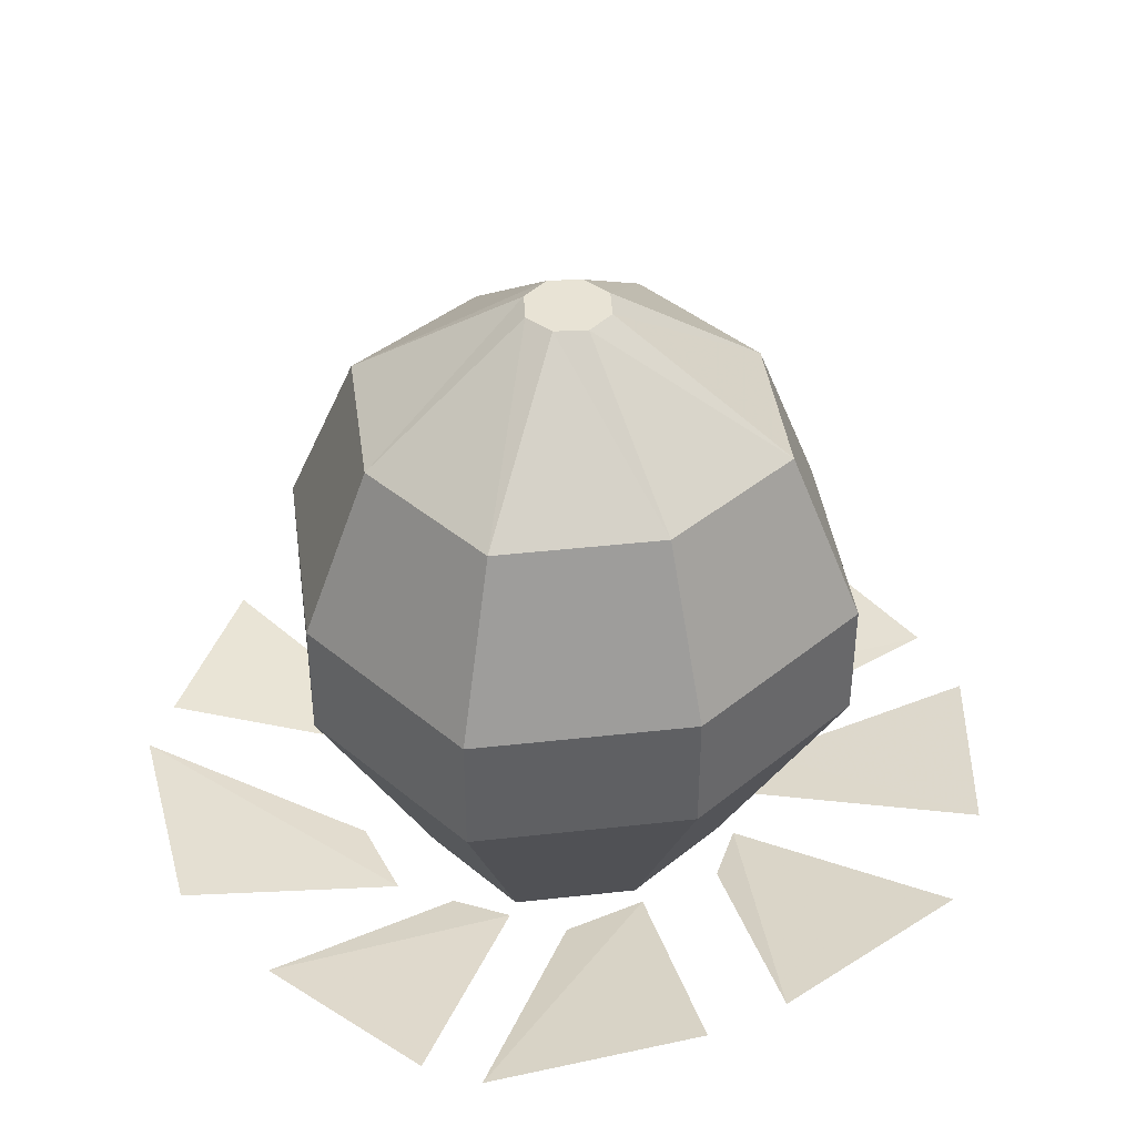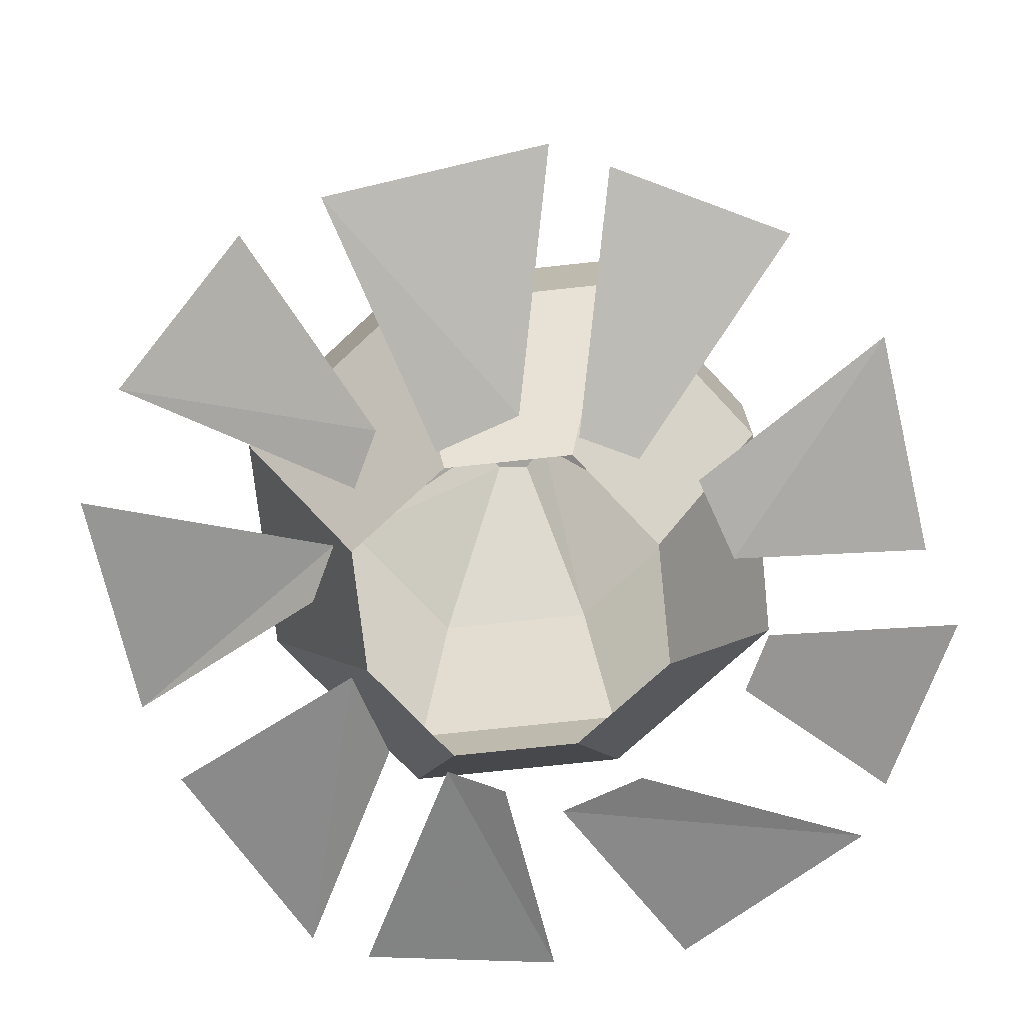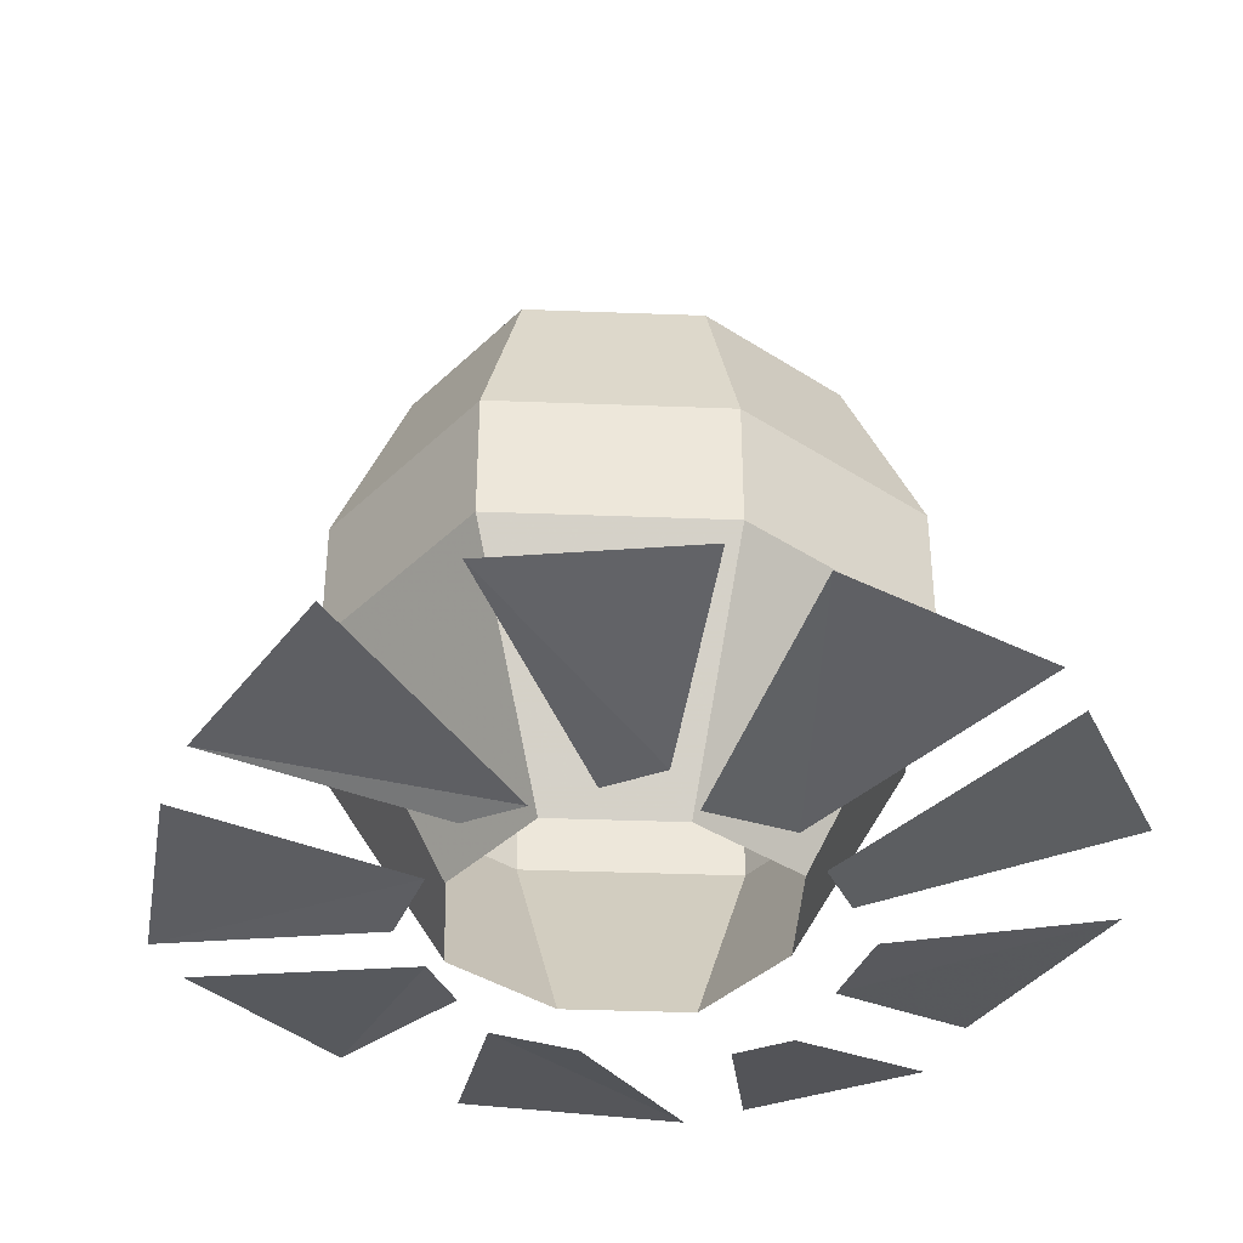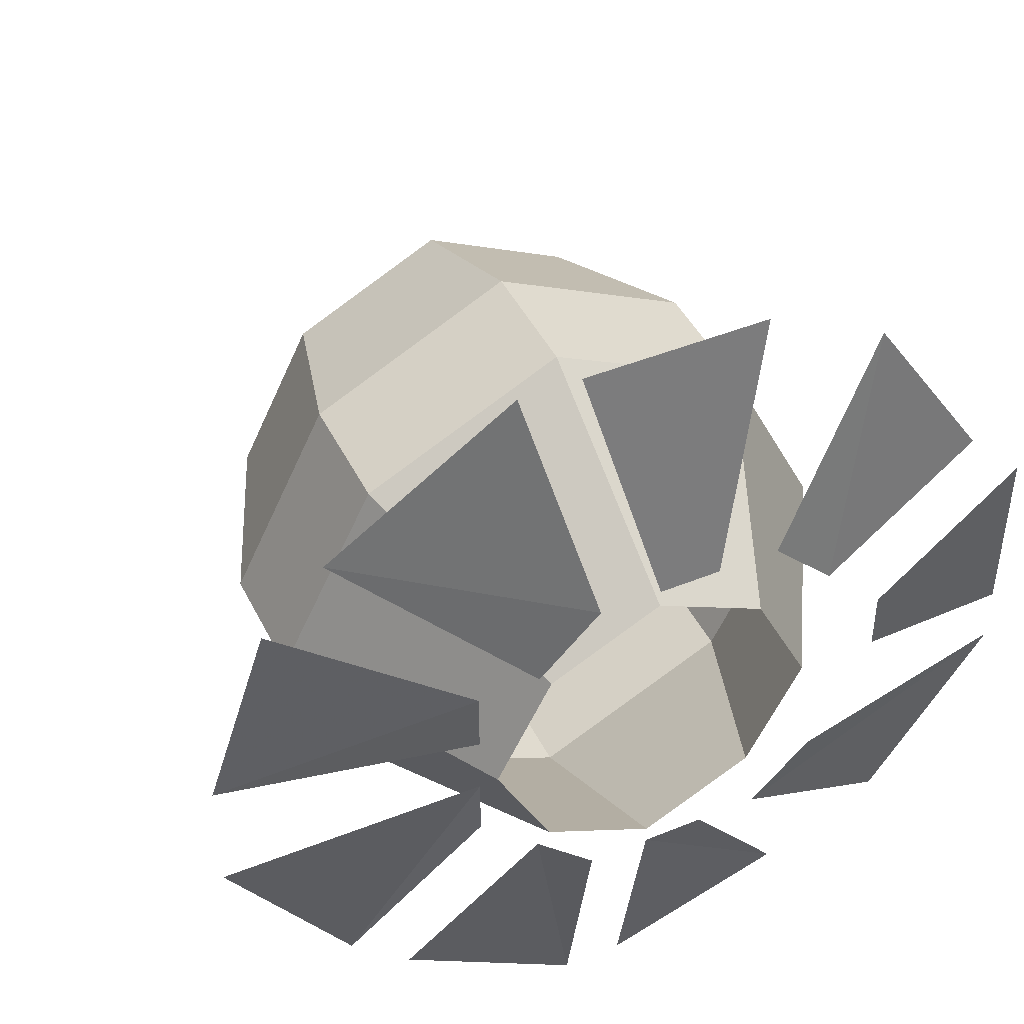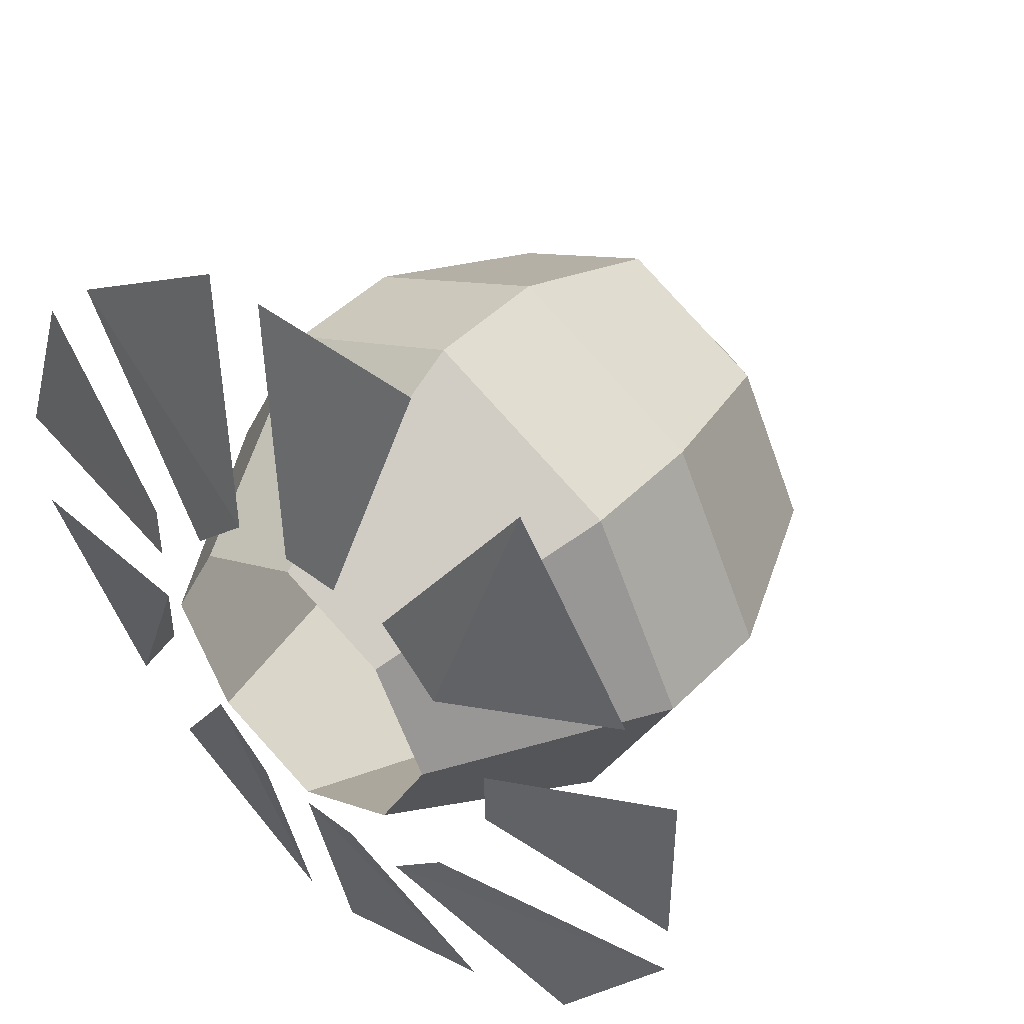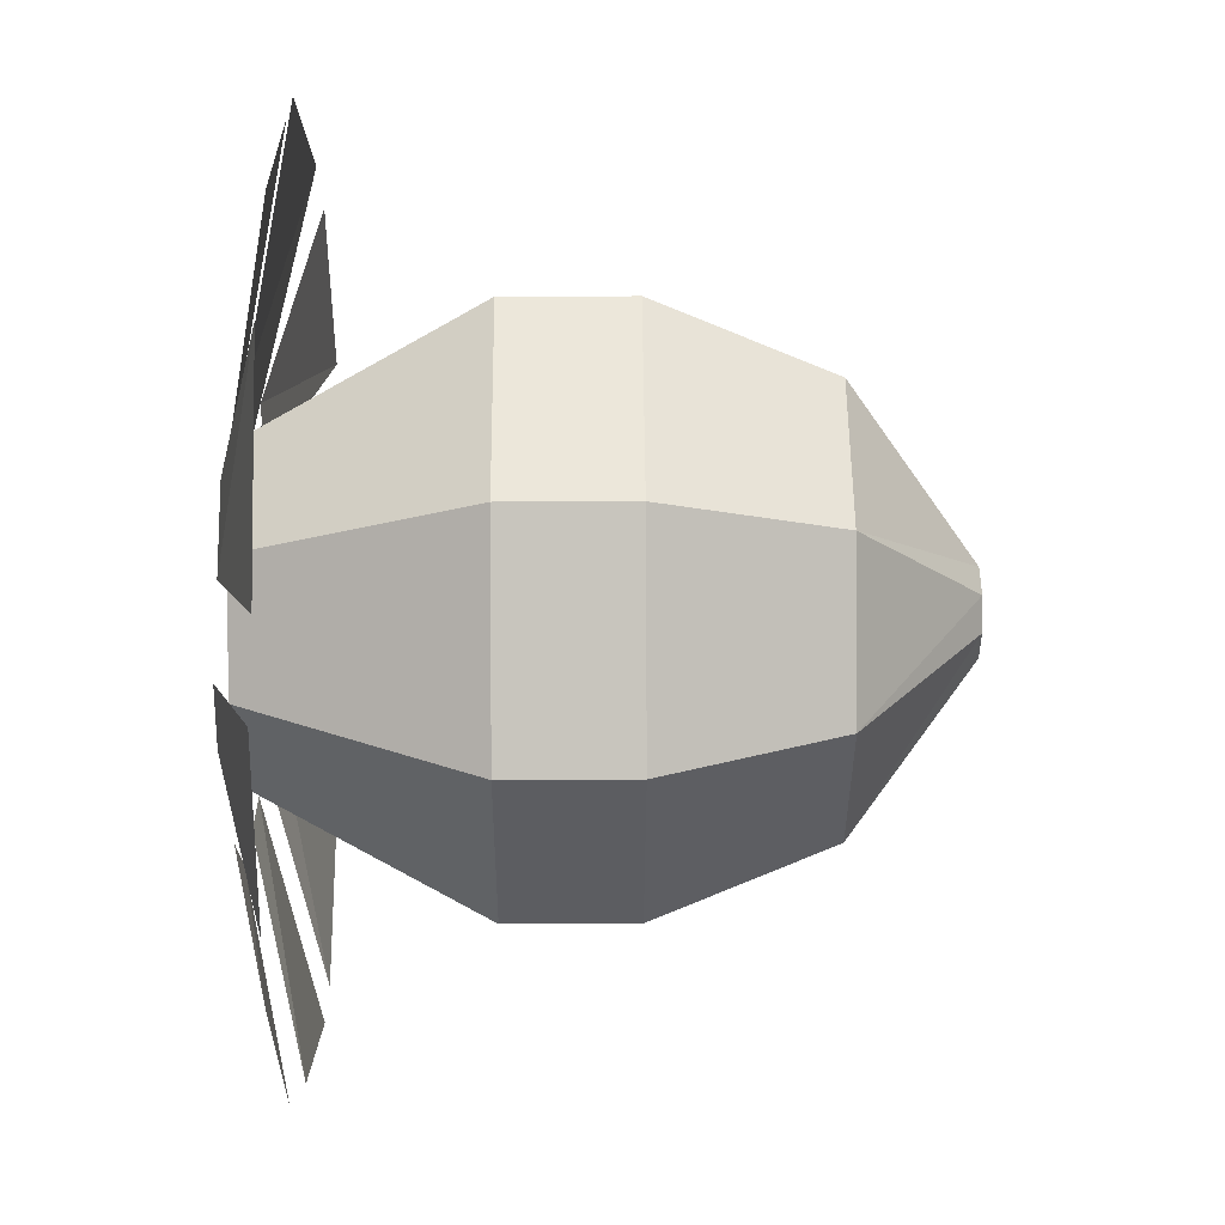
<metadata>
{"format":"obj","ext":"obj","renderer":"f3d","projection":"perspective","resolution":1024,"background":"white","views":[{"elev":41.1,"azim":-161.2,"up":"+Y"},{"elev":-72.9,"azim":-20.4,"up":"+Y"},{"elev":-38.2,"azim":-66.2,"up":"+Y"},{"elev":44.9,"azim":-25.3,"up":"+Z"},{"elev":45.7,"azim":41.2,"up":"+Z"},{"elev":26.6,"azim":89.5,"up":"+Z"}]}
</metadata>
<code>
o bigegg_back
v -0.3 0.16 0
v -0.7 0.24 -0.1
v -0.5 0.24 -0.4
v -0.3 0.16 -0.1
v -0.3 0.16 0.2
v -0.6 0.24 0.4
v -0.7 0.24 0.1
v -0.3 0.16 0.1
v -0.1 0.16 0.3
v -0.2 0.24 0.7
v -0.5 0.24 0.5
v -0.2 0.16 0.2
v 0.1 0.16 0.3
v 0.2 0.24 0.7
v -0.1 0.24 0.7
v 0 0.16 0.3
v 0.3 0.16 0.2
v 0.6 0.24 0.3
v 0.4 0.24 0.6
v 0.2 0.16 0.3
v 0.4 0.16 0
v 0.7 0.24 -0.1
v 0.7 0.24 0.2
v 0.4 0.16 0.1
v 0.2 0.16 -0.3
v 0.5 0.24 -0.5
v 0.7 0.24 -0.2
v 0.3 0.16 -0.2
v 0 0.16 -0.3
v 0 0.24 -0.7
v 0.3 0.24 -0.6
v 0.1 0.16 -0.3
v -0.2 0.16 -0.2
v -0.4 0.24 -0.5
v -0.1 0.24 -0.7
v -0.1 0.16 -0.3
v -0.18 0.16 -0.18
v 0 0.16 -0.27
v 0 0.52 -0.48
v -0.32 0.52 -0.32
v 0 0.16 0.27
v -0.18 0.16 0.18
v -0.32 0.52 0.32
v 0 0.52 0.48
v -0.27 0.16 0
v -0.48 0.52 0
v 0.18 0.16 -0.18
v 0.32 0.52 -0.32
v 0.27 0.16 0
v 0.48 0.52 0
v 0.18 0.16 0.18
v 0.32 0.52 0.32
v 0.32 0.72 -0.32
v 0 0.72 -0.48
v 0.48 0.72 0
v 0 0.72 0.48
v 0.32 0.72 0.32
v -0.32 0.72 -0.32
v -0.32 0.72 0.32
v -0.48 0.72 0
v -0.24 1 0.24
v 0 1 0.36
v -0.36 1 0
v -0.24 1 -0.24
v 0 1 -0.36
v 0.24 1 -0.24
v 0.36 1 0
v 0.24 1 0.24
v 0.05 1.2 -0.05
v 0 1.2 -0.07
v 0 1.2 0.07
v 0.05 1.2 0.05
v -0.05 1.2 -0.05
v -0.05 1.2 0.05
v -0.07 1.2 0
v 0.07 1.2 0
f 1 2 3 4
f 5 6 7 8
f 9 10 11 12
f 13 14 15 16
f 17 18 19 20
f 21 22 23 24
f 25 26 27 28
f 29 30 31 32
f 33 34 35 36
f 37 38 39 40
f 41 42 43 44
f 45 37 40 46
f 42 45 46 43
f 38 47 48 39
f 47 49 50 48
f 49 51 52 50
f 51 41 44 52
f 39 48 53 54
f 48 50 55 53
f 52 44 56 57
f 40 39 54 58
f 44 43 59 56
f 46 40 58 60
f 43 46 60 59
f 56 59 61 62
f 59 60 63 61
f 60 58 64 63
f 58 54 65 64
f 54 53 66 65
f 53 55 67 66
f 55 57 68 67
f 65 66 69 70
f 68 62 71 72
f 64 65 70 73
f 62 61 74 71
f 61 63 75 74
f 63 64 73 75
f 66 67 76 69
f 67 68 72 76
f 57 56 62 68
f 50 52 57 55
f 73 70 69 76 72 71 74 75
o bigegg_front
v -0.3 0.16 0
v -0.7 0.24 -0.1
v -0.5 0.24 -0.4
v -0.3 0.16 -0.1
v -0.3 0.16 0.2
v -0.6 0.24 0.4
v -0.7 0.24 0.1
v -0.3 0.16 0.1
v -0.1 0.16 0.3
v -0.2 0.24 0.7
v -0.5 0.24 0.5
v -0.2 0.16 0.2
v 0.1 0.16 0.3
v 0.2 0.24 0.7
v -0.1 0.24 0.7
v 0 0.16 0.3
v 0.3 0.16 0.2
v 0.6 0.24 0.3
v 0.4 0.24 0.6
v 0.2 0.16 0.3
v 0.4 0.16 0
v 0.7 0.24 -0.1
v 0.7 0.24 0.2
v 0.4 0.16 0.1
v 0.2 0.16 -0.3
v 0.5 0.24 -0.5
v 0.7 0.24 -0.2
v 0.3 0.16 -0.2
v 0 0.16 -0.3
v 0 0.24 -0.7
v 0.3 0.24 -0.6
v 0.1 0.16 -0.3
v -0.2 0.16 -0.2
v -0.4 0.24 -0.5
v -0.1 0.24 -0.7
v -0.1 0.16 -0.3
v -0.18 0.16 -0.18
v 0 0.16 -0.27
v 0 0.52 -0.48
v -0.32 0.52 -0.32
v 0 0.16 0.27
v -0.18 0.16 0.18
v -0.32 0.52 0.32
v 0 0.52 0.48
v -0.27 0.16 0
v -0.48 0.52 0
v 0.18 0.16 -0.18
v 0.32 0.52 -0.32
v 0.27 0.16 0
v 0.48 0.52 0
v 0.18 0.16 0.18
v 0.32 0.52 0.32
v 0.32 0.72 -0.32
v 0 0.72 -0.48
v 0.48 0.72 0
v 0 0.72 0.48
v 0.32 0.72 0.32
v -0.32 0.72 -0.32
v -0.32 0.72 0.32
v -0.48 0.72 0
v -0.24 1 0.24
v 0 1 0.36
v -0.36 1 0
v -0.24 1 -0.24
v 0 1 -0.36
v 0.24 1 -0.24
v 0.36 1 0
v 0.24 1 0.24
v 0.05 1.2 -0.05
v 0 1.2 -0.07
v 0 1.2 0.07
v 0.05 1.2 0.05
v -0.05 1.2 -0.05
v -0.05 1.2 0.05
v -0.07 1.2 0
v 0.07 1.2 0
f 77 78 79 80
f 81 82 83 84
f 85 86 87 88
f 89 90 91 92
f 93 94 95 96
f 97 98 99 100
f 101 102 103 104
f 105 106 107 108
f 109 110 111 112
f 113 114 115 116
f 117 118 119 120
f 121 113 116 122
f 118 121 122 119
f 114 123 124 115
f 123 125 126 124
f 125 127 128 126
f 127 117 120 128
f 115 124 129 130
f 124 126 131 129
f 128 120 132 133
f 116 115 130 134
f 120 119 135 132
f 122 116 134 136
f 119 122 136 135
f 132 135 137 138
f 135 136 139 137
f 136 134 140 139
f 134 130 141 140
f 130 129 142 141
f 129 131 143 142
f 131 133 144 143
f 141 142 145 146
f 144 138 147 148
f 140 141 146 149
f 138 137 150 147
f 137 139 151 150
f 139 140 149 151
f 142 143 152 145
f 143 144 148 152
f 133 132 138 144
f 126 128 133 131
f 149 146 145 152 148 147 150 151

</code>
